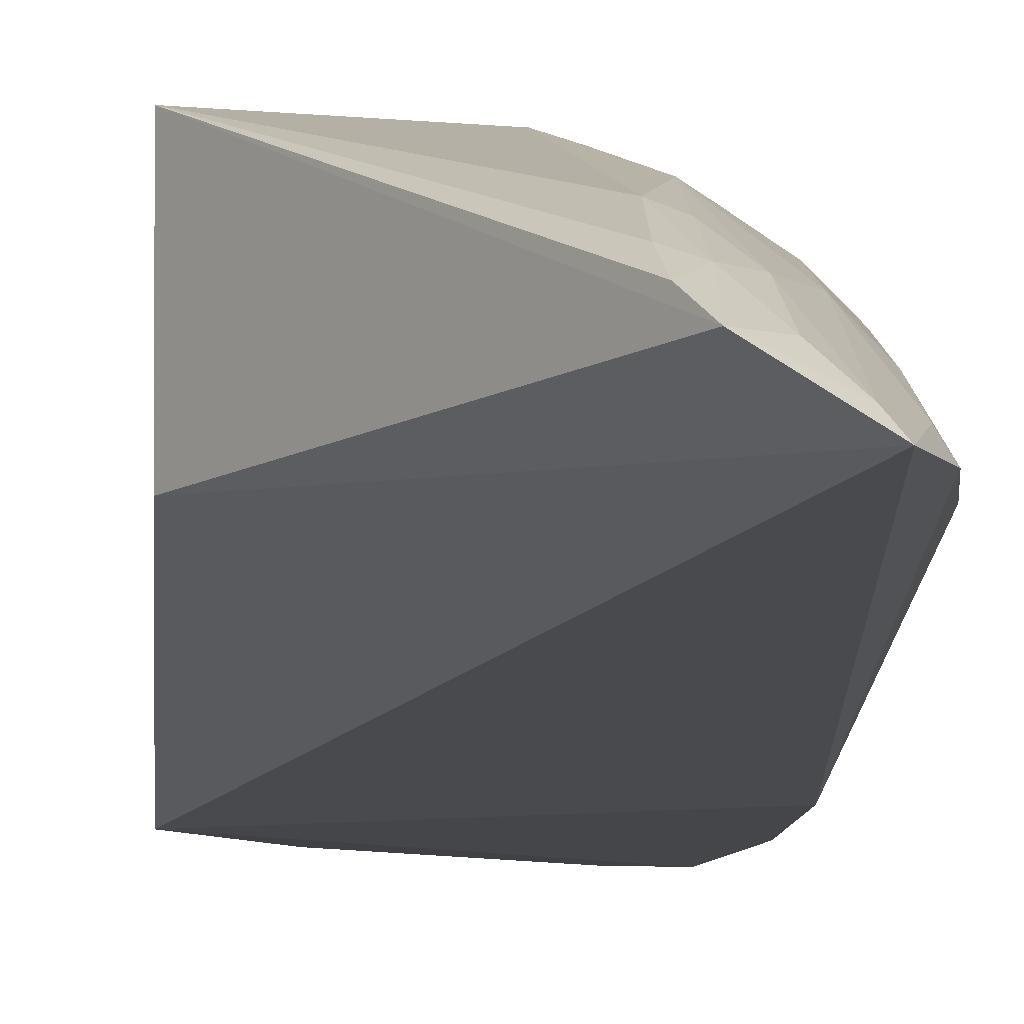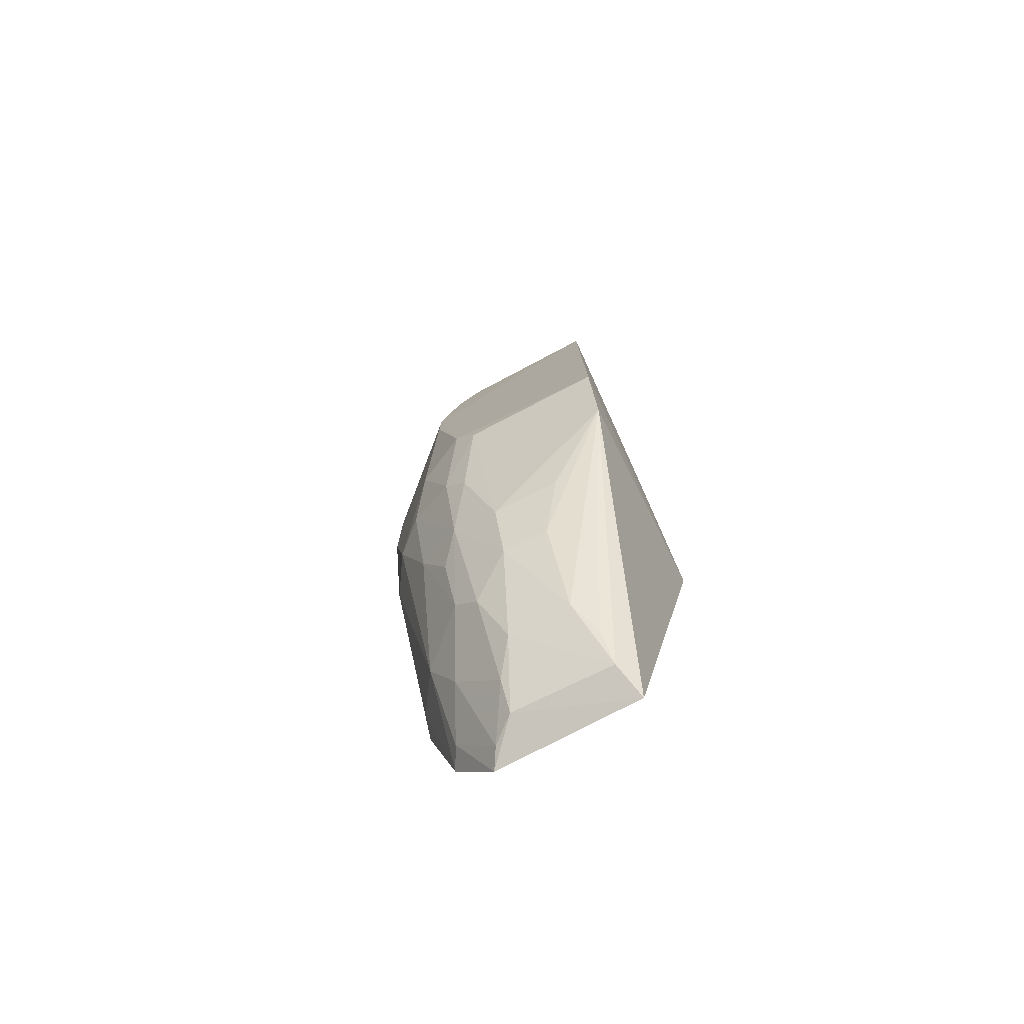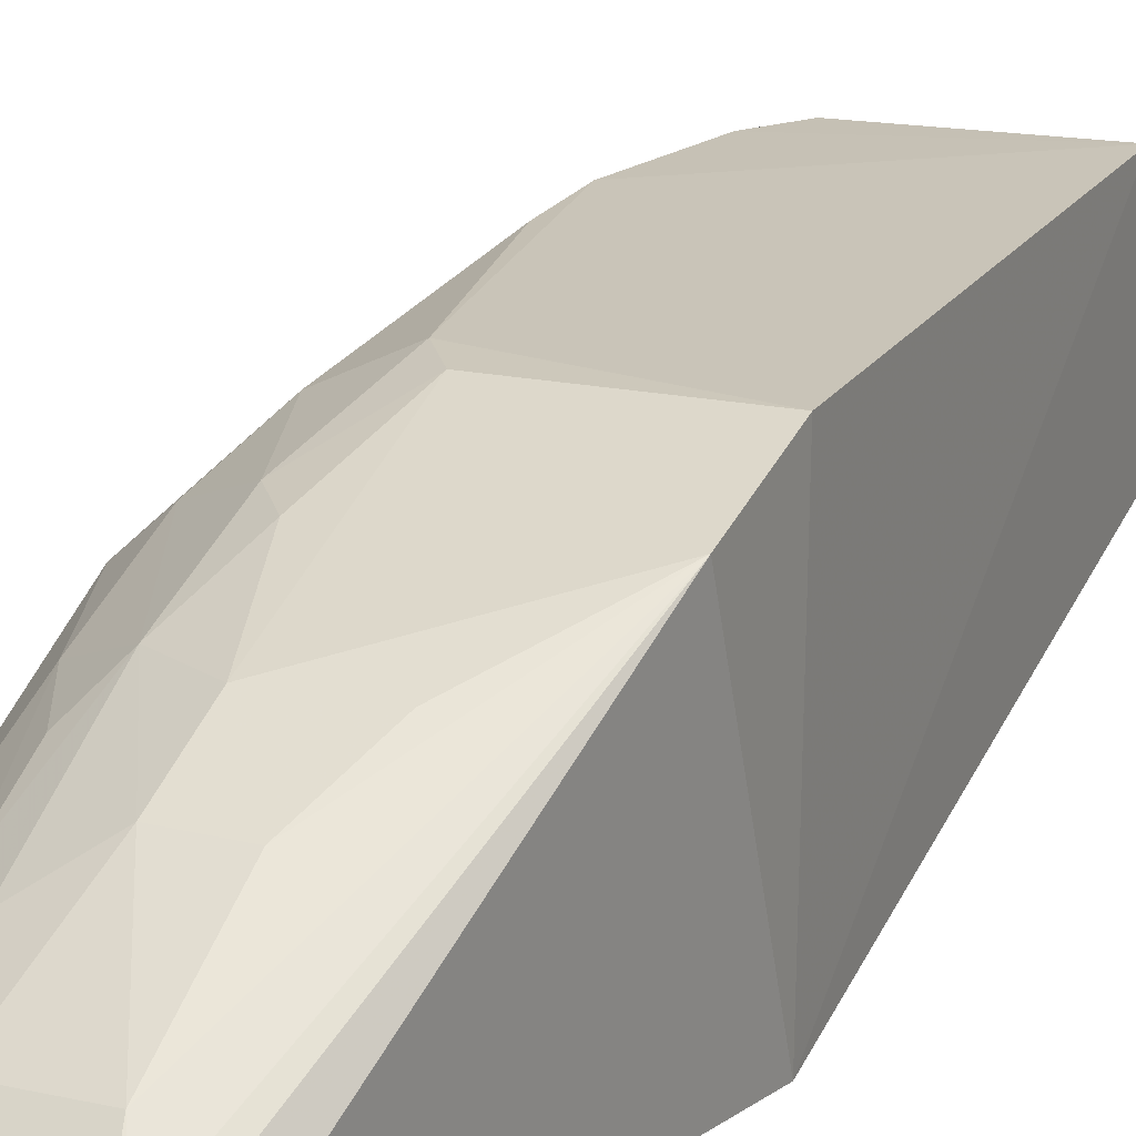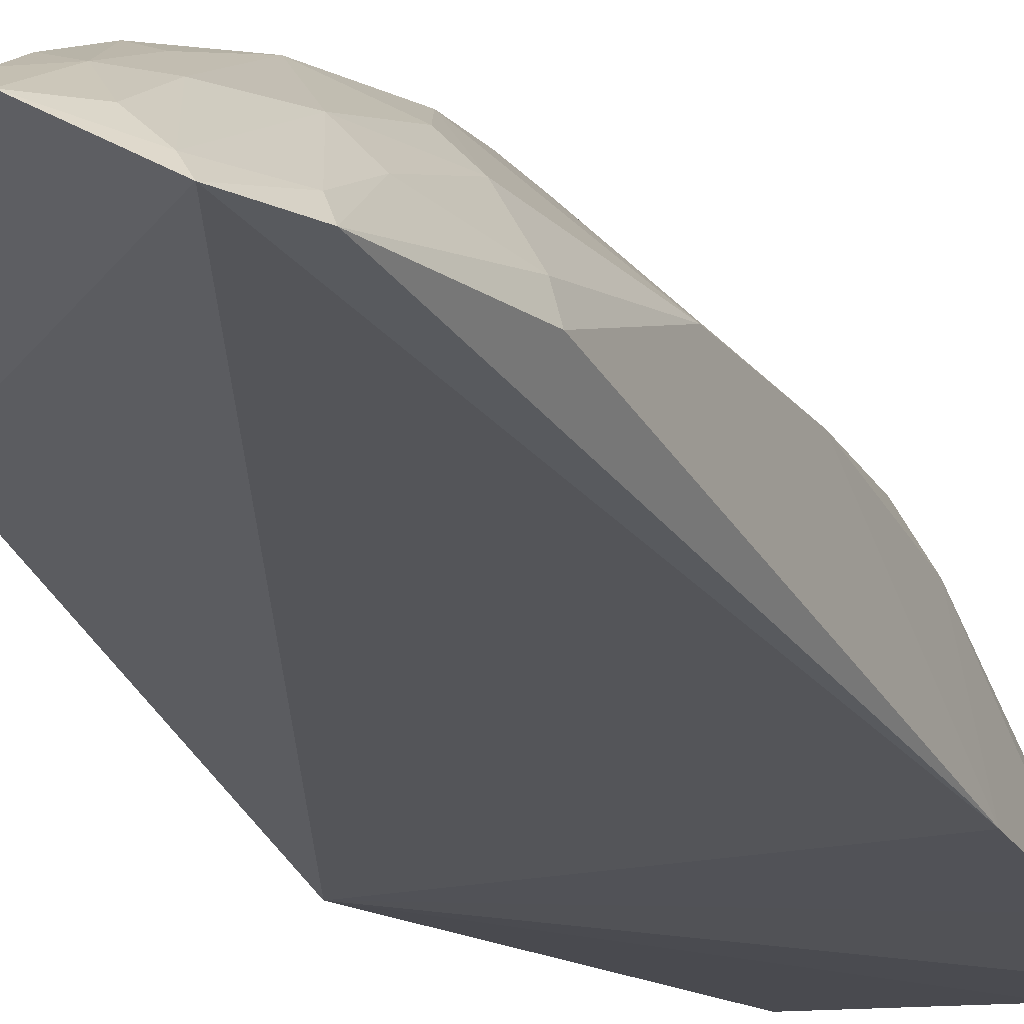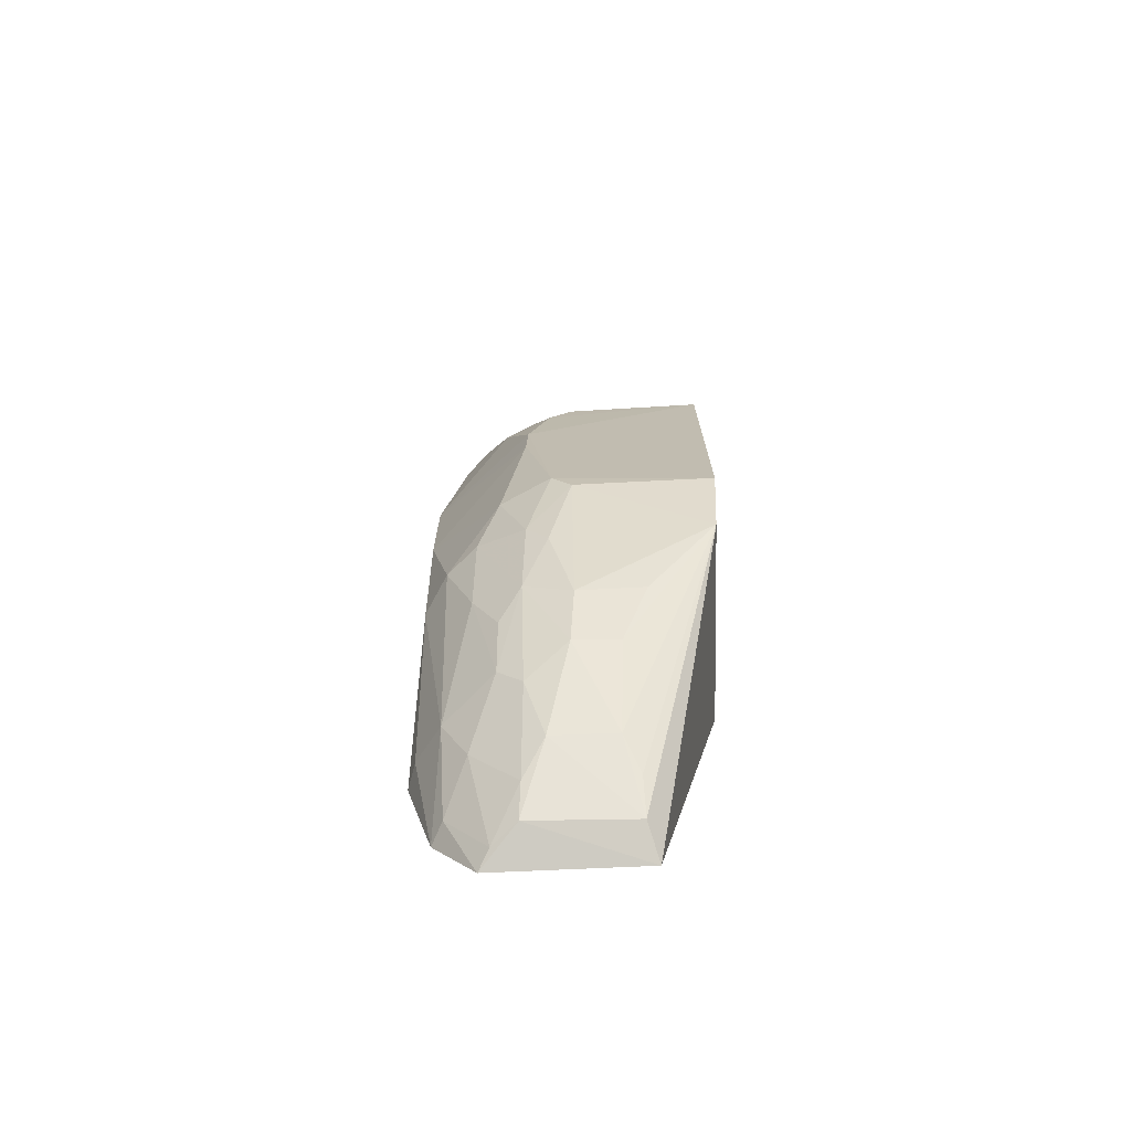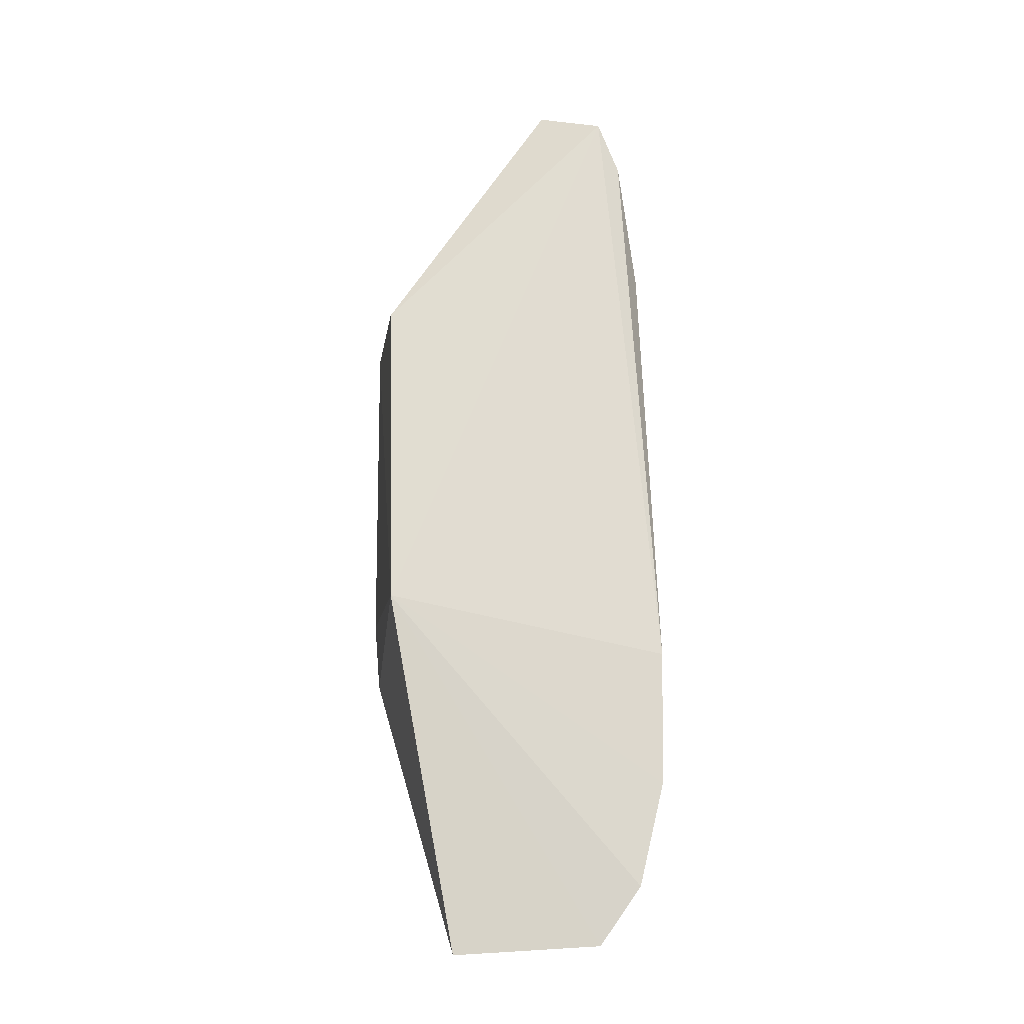
<metadata>
{"format":"obj","ext":"obj","renderer":"f3d","projection":"perspective","resolution":1024,"background":"white","views":[{"elev":-7.0,"azim":176.5,"up":"+Z"},{"elev":-78.7,"azim":24.9,"up":"+Y"},{"elev":20.9,"azim":25.2,"up":"+Z"},{"elev":-17.2,"azim":-156.1,"up":"+Z"},{"elev":-73.8,"azim":0.6,"up":"+Y"},{"elev":-14.6,"azim":171.6,"up":"+Y"}]}
</metadata>
<code>
v -0.008284 0.004184 0.05769
v -0.008426 -0.009555 0.05668
v -0.008239 -0.007418 0.04935
v -0.01654 0.01283 0.05231
v -0.01454 -0.001367 0.05738
v -0.008313 0.004392 0.05276
v -0.008301 -0.007018 0.05756
v -0.01454 0.006863 0.05635
v -0.01566 -0.01945 0.04946
v -0.01441 0.01354 0.05346
v -0.01369 -0.009724 0.05635
v -0.01448 0.0004312 0.05743
v -0.0106 -0.01976 0.04977
v -0.01778 -0.003289 0.05416
v -0.01814 -0.009175 0.04985
v -0.01388 0.009729 0.05556
v -0.01294 -0.006954 0.05736
v -0.01295 0.004213 0.05746
v -0.01375 -0.01713 0.05259
v -0.01782 0.001427 0.05416
v -0.01603 -0.007929 0.05558
v -0.01708 -0.01744 0.04933
v -0.01393 0.01278 0.05408
v -0.01523 0.01067 0.05454
v -0.01362 -0.006057 0.05738
v -0.01291 -0.01247 0.05545
v -0.01374 0.003227 0.05744
v -0.01451 -0.01899 0.05081
v -0.0116 -0.01718 0.05267
v -0.01616 0.006012 0.05548
v -0.018 0.006239 0.05251
v -0.01533 -0.006091 0.05648
v -0.01523 -0.0143 0.05352
v -0.018 -0.01384 0.04958
v -0.01383 0.01165 0.0547
v -0.01536 0.01248 0.05354
v -0.01448 0.009679 0.05535
v -0.0145 0.0116 0.0545
v -0.01442 -0.008821 0.05637
v -0.01537 0.004211 0.05648
v -0.01099 -0.0192 0.05091
v -0.01303 -0.01431 0.0545
v -0.0161 0.00881 0.05464
v -0.01732 0.01094 0.05231
v -0.01702 -0.007936 0.05463
v -0.0145 -0.01158 0.05533
v -0.01446 -0.01805 0.05161
v -0.01603 -0.01619 0.05166
v -0.01775 -0.00807 0.05334
v -0.01617 0.0126 0.05279
v -0.01694 0.006078 0.05467
v -0.01105 -0.0181 0.05179
v -0.01441 -0.0152 0.05353
v -0.01149 -0.01427 0.05449
v -0.01703 0.01074 0.05285
v -0.01608 -0.01069 0.05454
v -0.01532 -0.01914 0.05009
v -0.01673 -0.01729 0.05008
v -0.0169 -0.01441 0.05187
v -0.01778 0.00617 0.05325
v -0.01068 -0.01231 0.05549
v -0.01695 0.008867 0.05372
v -0.01522 -0.01246 0.05445
v -0.01776 -0.0138 0.05048
f 6 1 3
f 6 3 4
f 7 2 3
f 7 3 1
f 10 6 4
f 10 1 6
f 12 7 1
f 13 9 3
f 13 3 2
f 15 4 3
f 17 2 7
f 18 16 8
f 18 1 16
f 20 14 5
f 20 5 12
f 20 15 14
f 22 3 9
f 23 1 10
f 25 12 5
f 25 17 7
f 25 7 12
f 26 17 11
f 26 2 17
f 27 12 1
f 27 1 18
f 27 18 8
f 28 9 13
f 31 15 20
f 32 5 14
f 32 25 5
f 34 15 3
f 34 3 22
f 35 16 1
f 35 1 23
f 37 24 8
f 37 8 16
f 38 23 10
f 38 36 24
f 38 10 36
f 38 35 23
f 38 24 37
f 38 37 16
f 38 16 35
f 39 11 17
f 39 17 25
f 39 25 32
f 39 32 21
f 40 27 8
f 40 12 27
f 40 8 30
f 40 20 12
f 41 13 2
f 41 28 13
f 41 29 19
f 41 19 28
f 42 19 29
f 43 30 8
f 43 8 24
f 44 4 15
f 44 15 31
f 45 32 14
f 45 21 32
f 46 26 11
f 46 11 39
f 46 39 21
f 46 42 26
f 47 28 19
f 49 14 15
f 49 15 34
f 49 45 14
f 50 36 10
f 50 10 4
f 50 24 36
f 50 43 24
f 51 40 30
f 51 20 40
f 51 30 43
f 52 41 2
f 52 2 29
f 52 29 41
f 53 19 42
f 53 47 19
f 53 48 47
f 53 33 48
f 53 46 33
f 53 42 46
f 54 42 29
f 54 29 2
f 54 26 42
f 55 4 44
f 55 50 4
f 55 43 50
f 56 21 45
f 56 46 21
f 57 9 28
f 57 28 47
f 57 47 48
f 58 22 9
f 58 57 48
f 58 9 57
f 59 22 58
f 59 45 49
f 59 56 45
f 59 58 48
f 59 48 33
f 59 33 56
f 60 44 31
f 60 31 20
f 60 20 51
f 61 54 2
f 61 2 26
f 61 26 54
f 62 51 43
f 62 43 55
f 62 55 44
f 62 60 51
f 62 44 60
f 63 56 33
f 63 33 46
f 63 46 56
f 64 59 49
f 64 49 34
f 64 34 22
f 64 22 59

</code>
